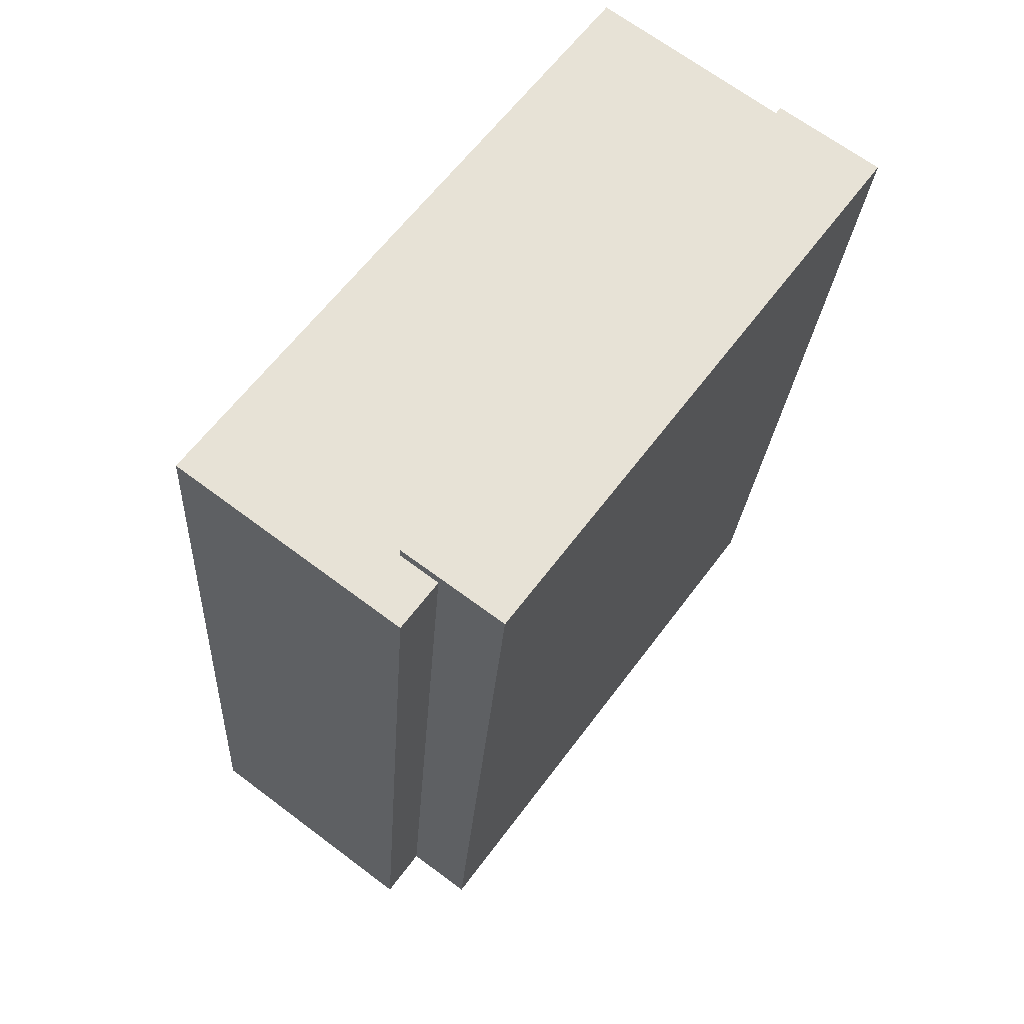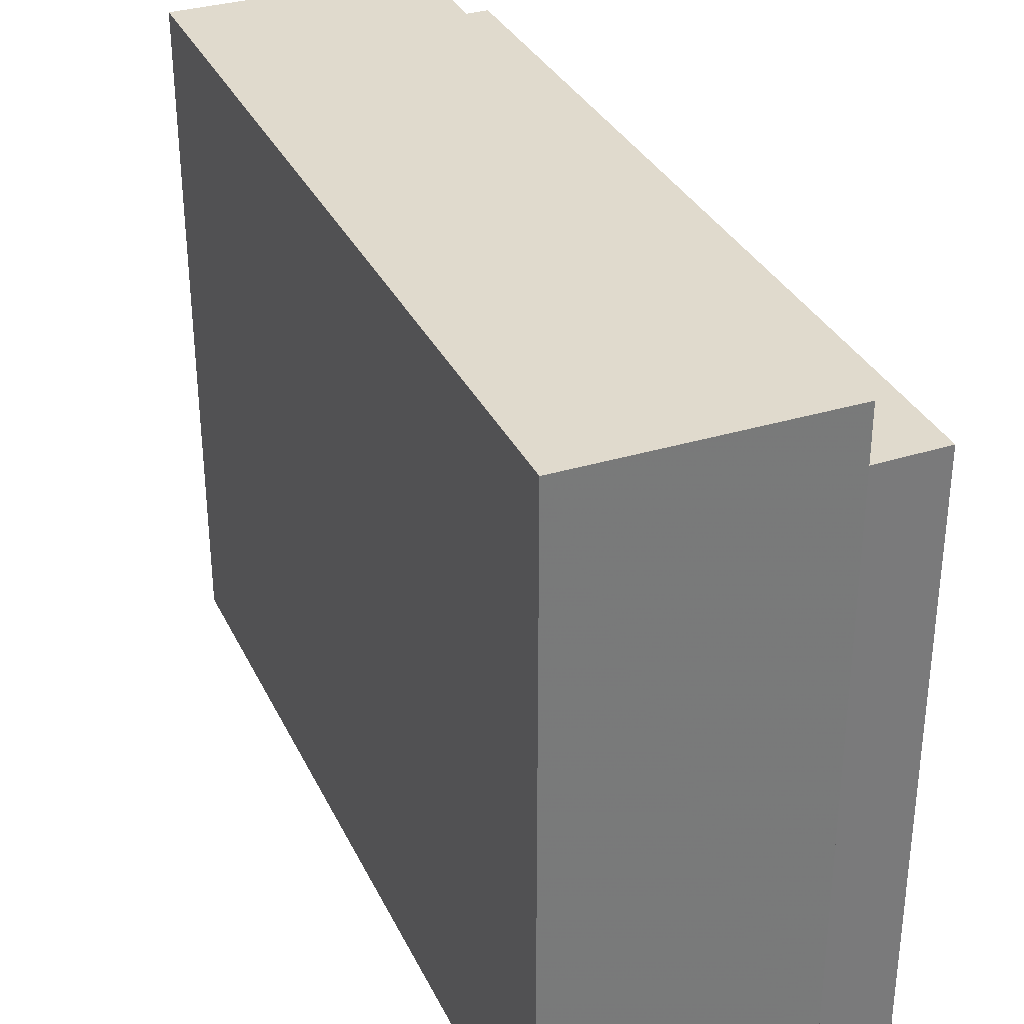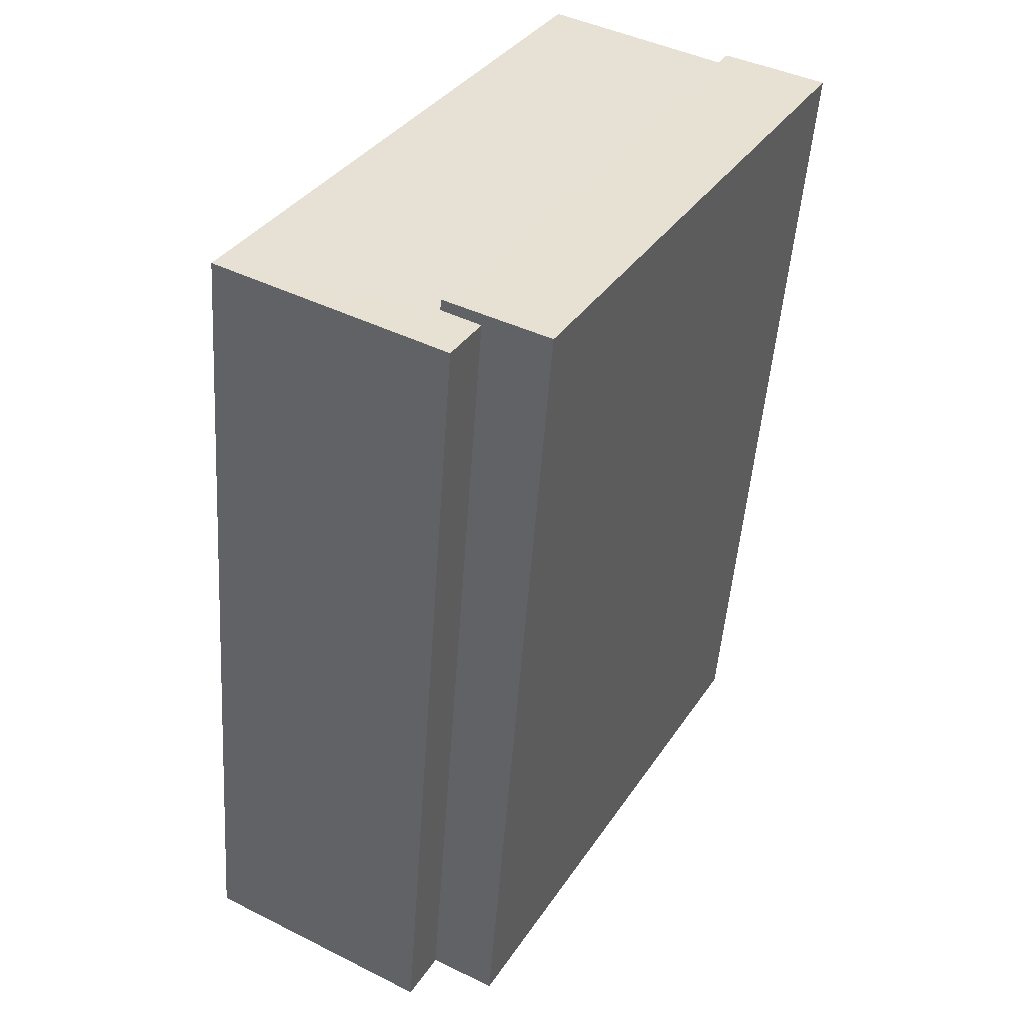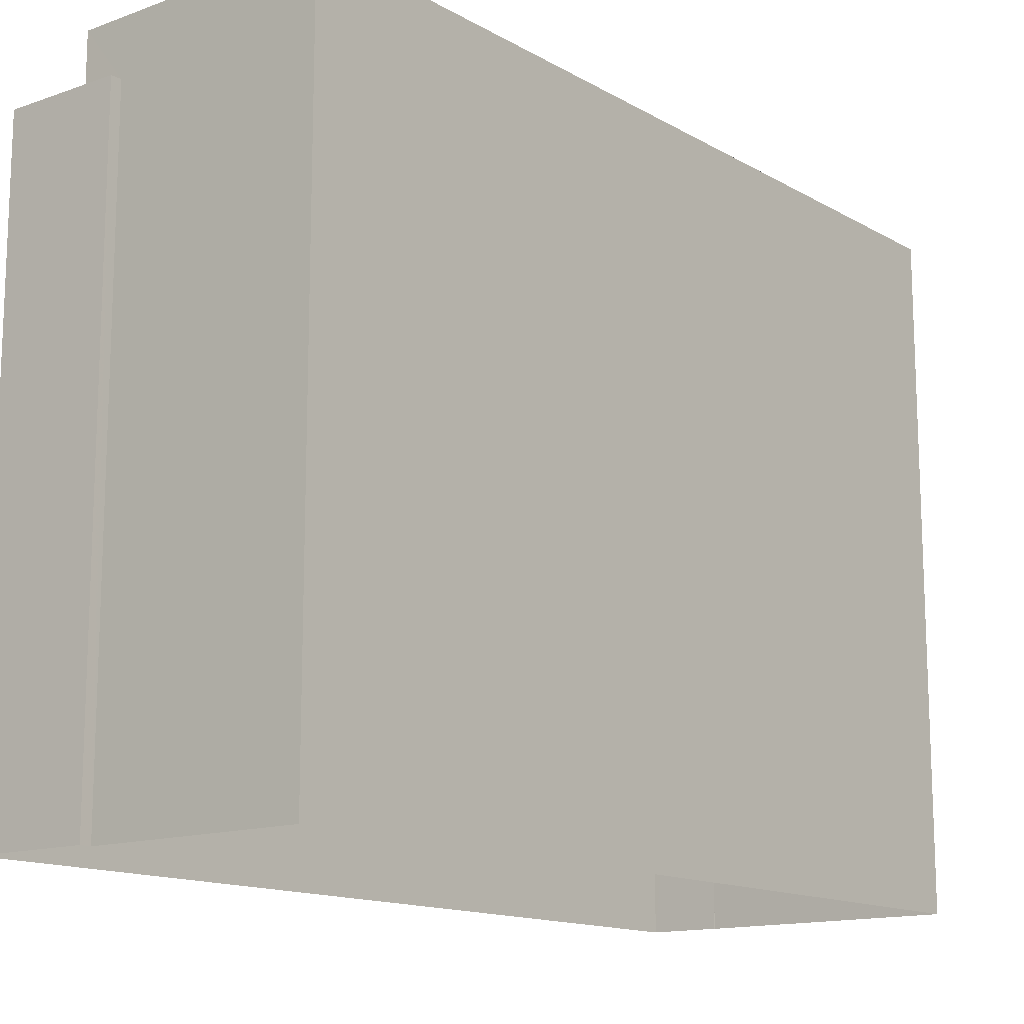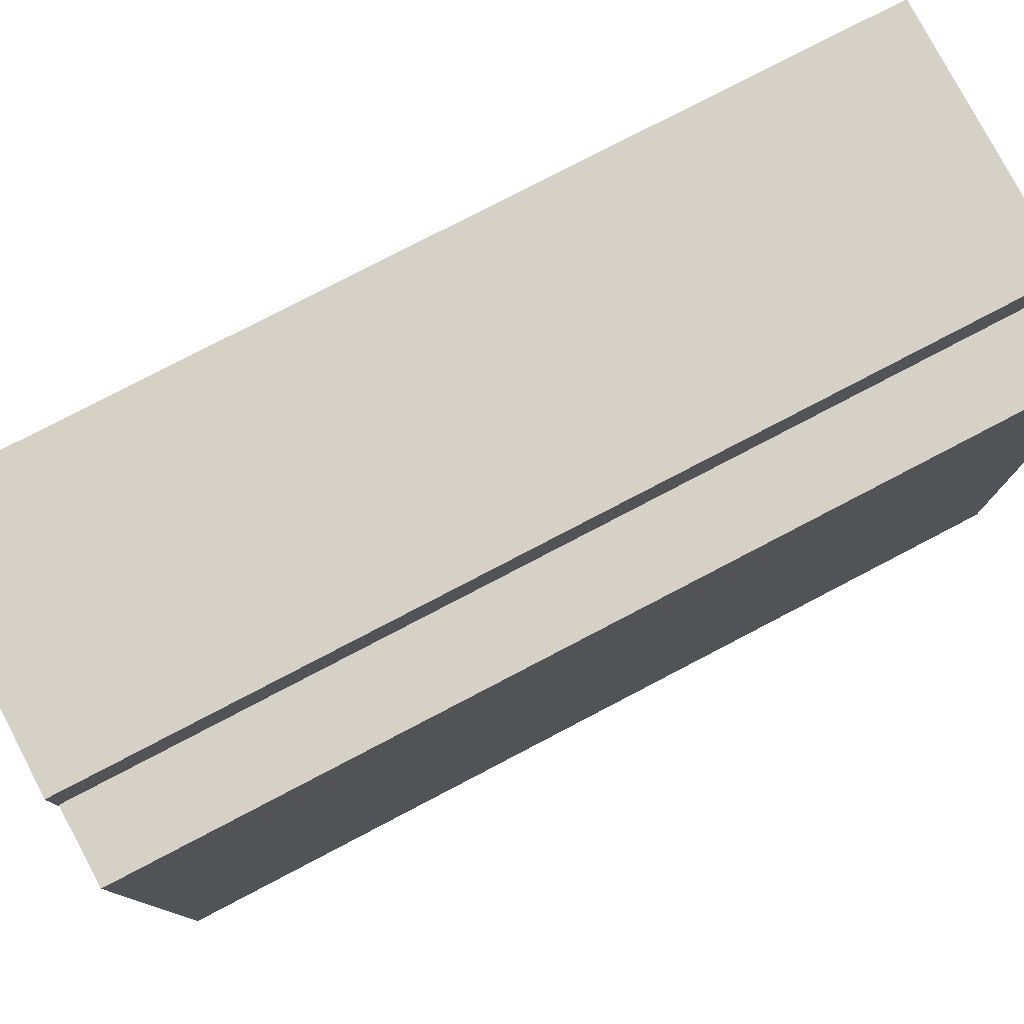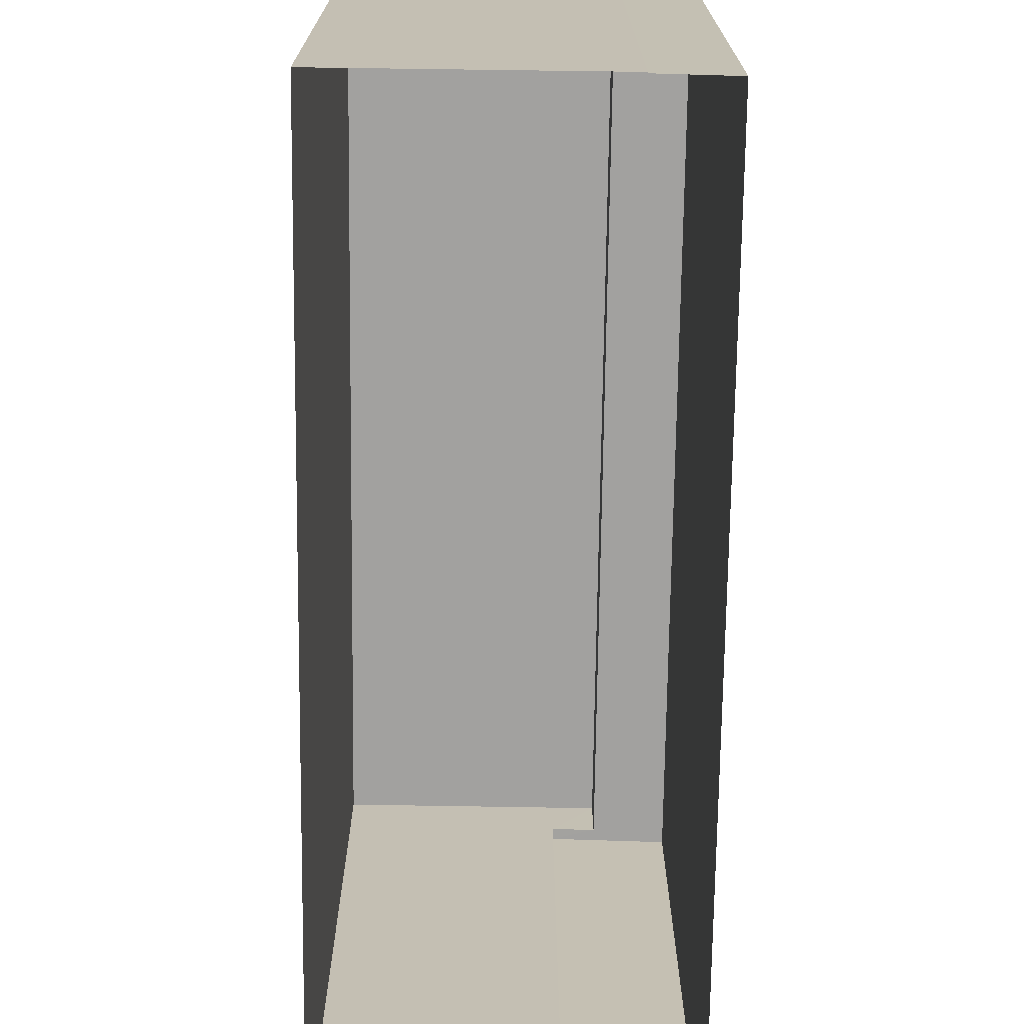
<metadata>
{"format":"obj","ext":"obj","renderer":"f3d","projection":"perspective","resolution":1024,"background":"white","views":[{"elev":61.9,"azim":36.5,"up":"+Y"},{"elev":33.1,"azim":-27.4,"up":"+Z"},{"elev":36.2,"azim":29.4,"up":"+Y"},{"elev":-14.1,"azim":-145.7,"up":"+Z"},{"elev":78.7,"azim":57.8,"up":"+Z"},{"elev":-72.2,"azim":-5.4,"up":"+Z"}]}
</metadata>
<code>
v -8367 -4.15e+04 -1.325
v -8362 -4.15e+04 -1.325
v -8369 -4.152e+04 -1.32
v -8363 -4.152e+04 -1.32
v -8363 -4.152e+04 -1.32
v -8362 -4.15e+04 -1.326
v -8359 -4.15e+04 -1.325
v -8361 -4.153e+04 -1.32
v -8367 -4.15e+04 15.26
v -8369 -4.152e+04 15.26
v -8363 -4.152e+04 15.26
v -8361 -4.15e+04 15.26
v -8362 -4.15e+04 13.91
v -8361 -4.15e+04 13.91
v -8359 -4.15e+04 13.91
v -8361 -4.153e+04 13.91
v -8362 -4.15e+04 13.91
v -8363 -4.152e+04 13.91
f 1 2 3
f 4 3 5
f 2 6 7
f 5 2 8
f 8 2 7
f 3 2 5
f 9 10 11
f 12 9 11
f 13 14 15
f 15 14 16
f 13 17 14
f 16 14 18
f 4 10 3
f 4 11 10
f 9 1 3
f 10 9 3
f 12 17 9
f 9 17 1
f 12 14 17
f 1 17 2
f 14 12 18
f 5 18 4
f 4 18 11
f 18 12 11
f 18 8 16
f 18 5 8
f 2 13 6
f 2 17 13
f 13 15 7
f 6 13 7
f 15 8 7
f 15 16 8

</code>
